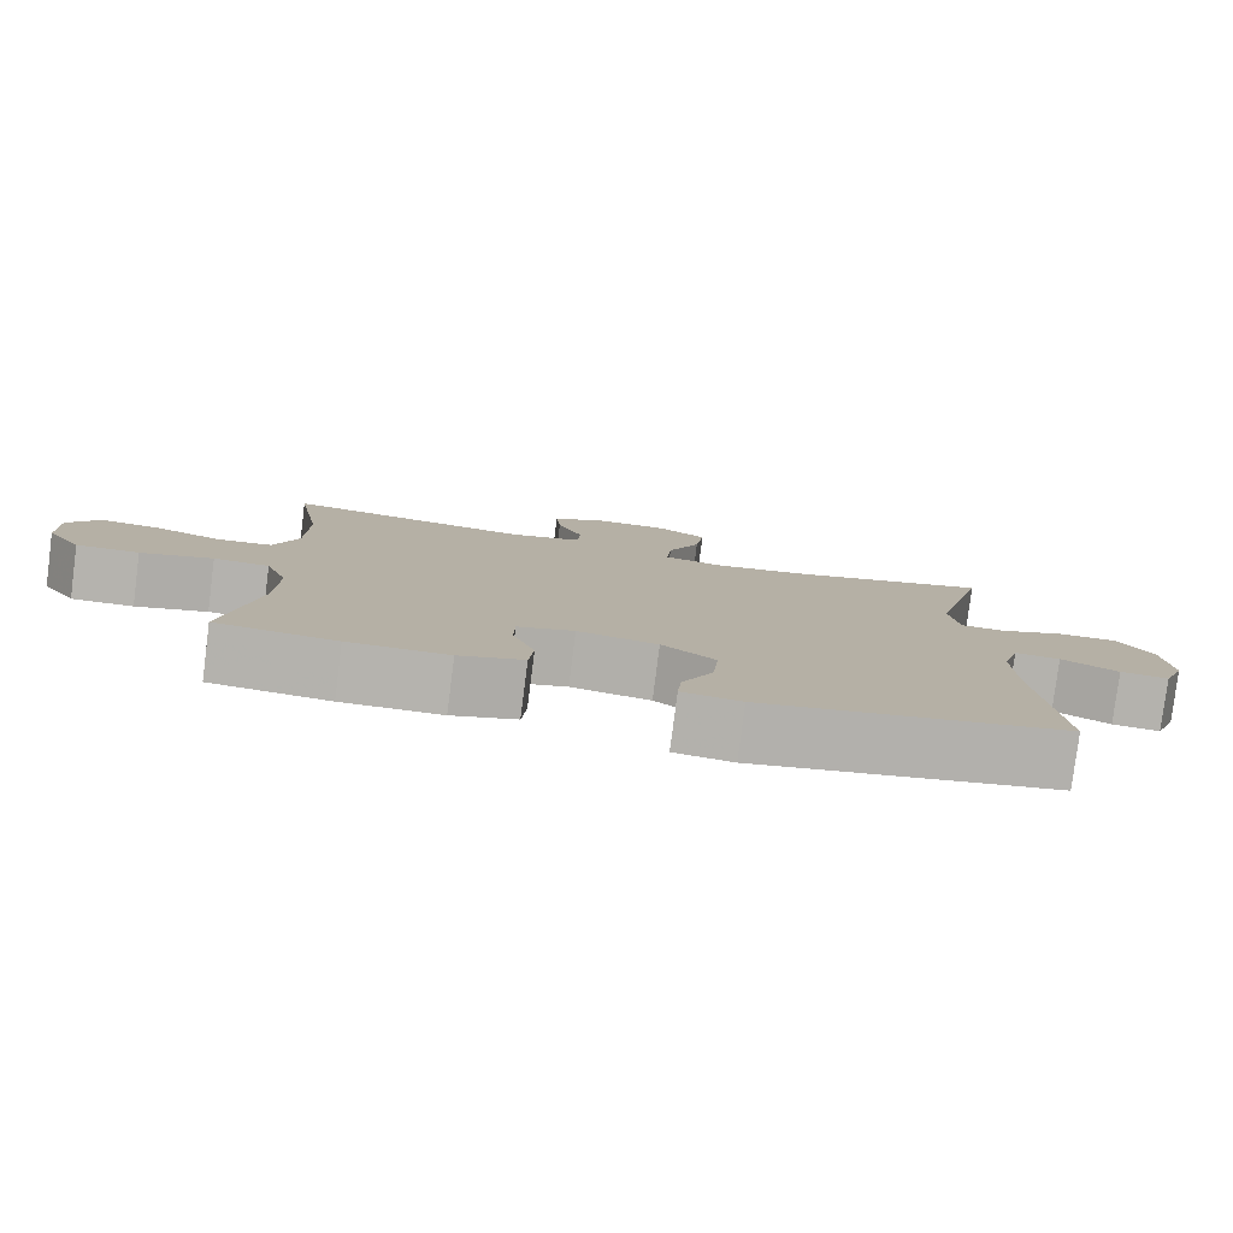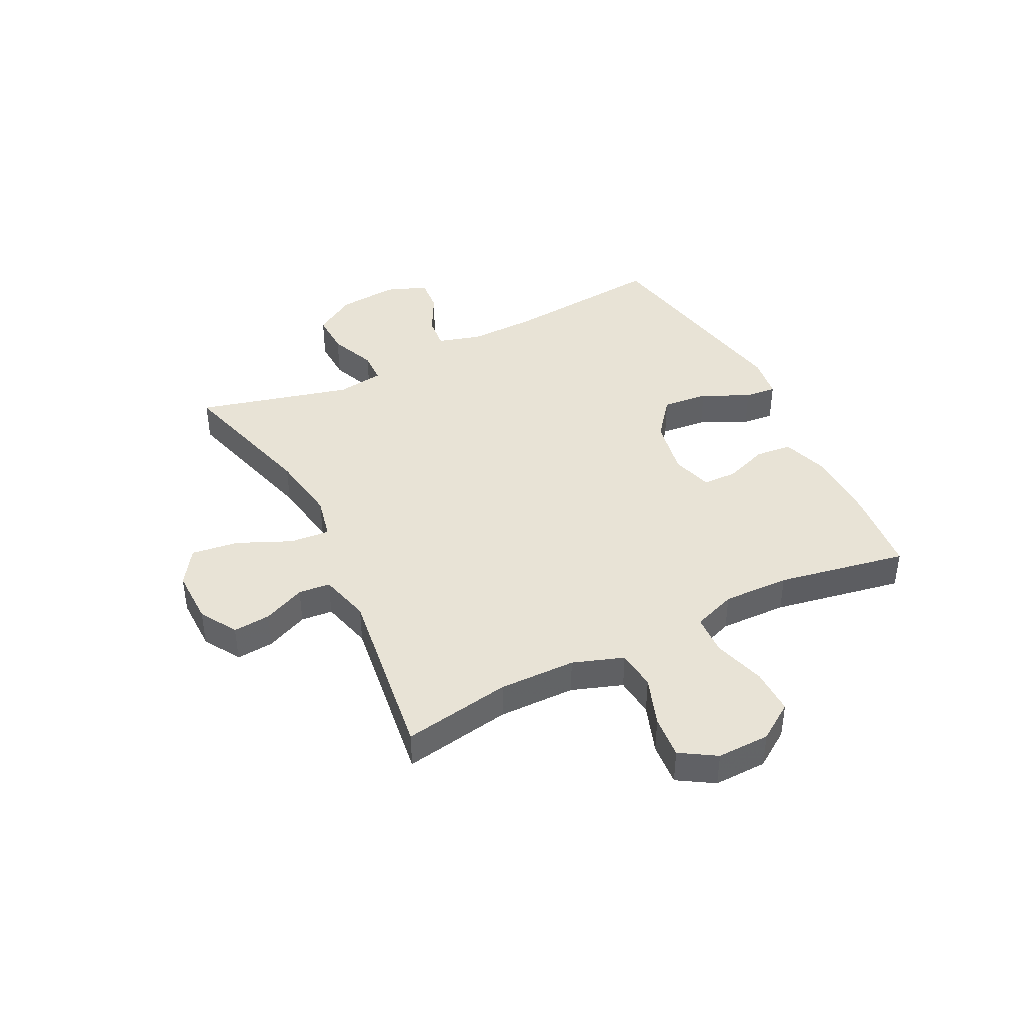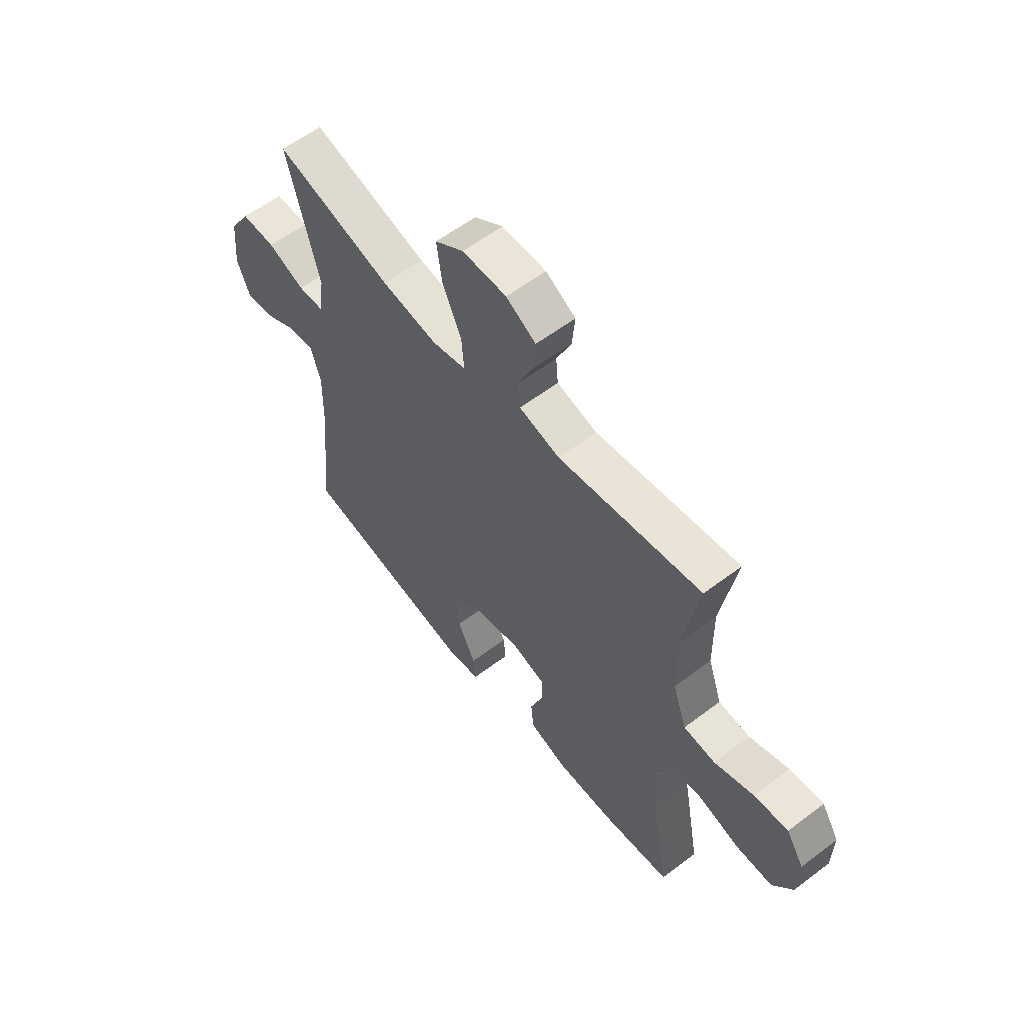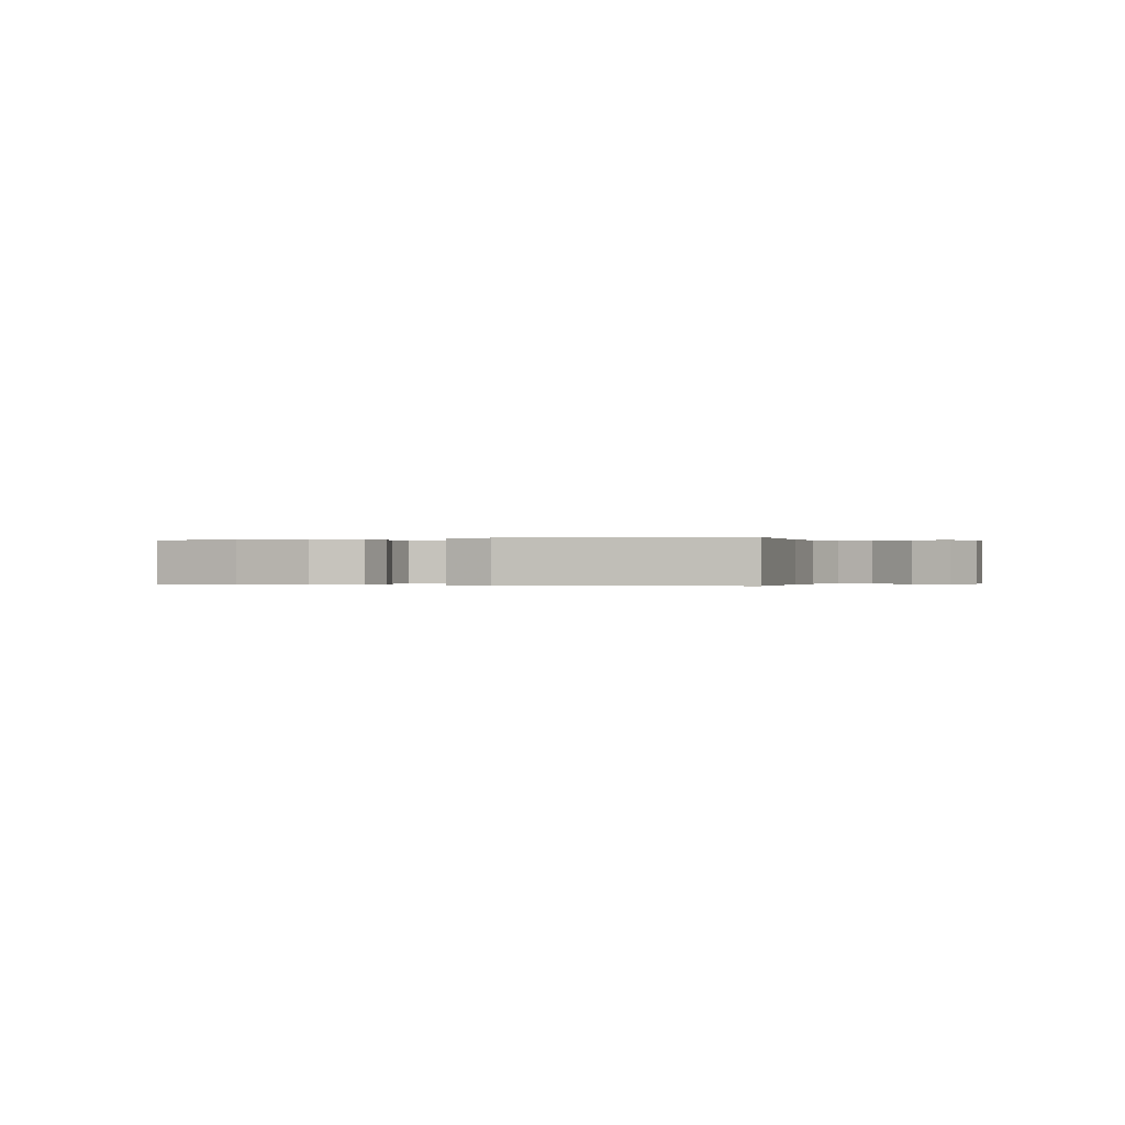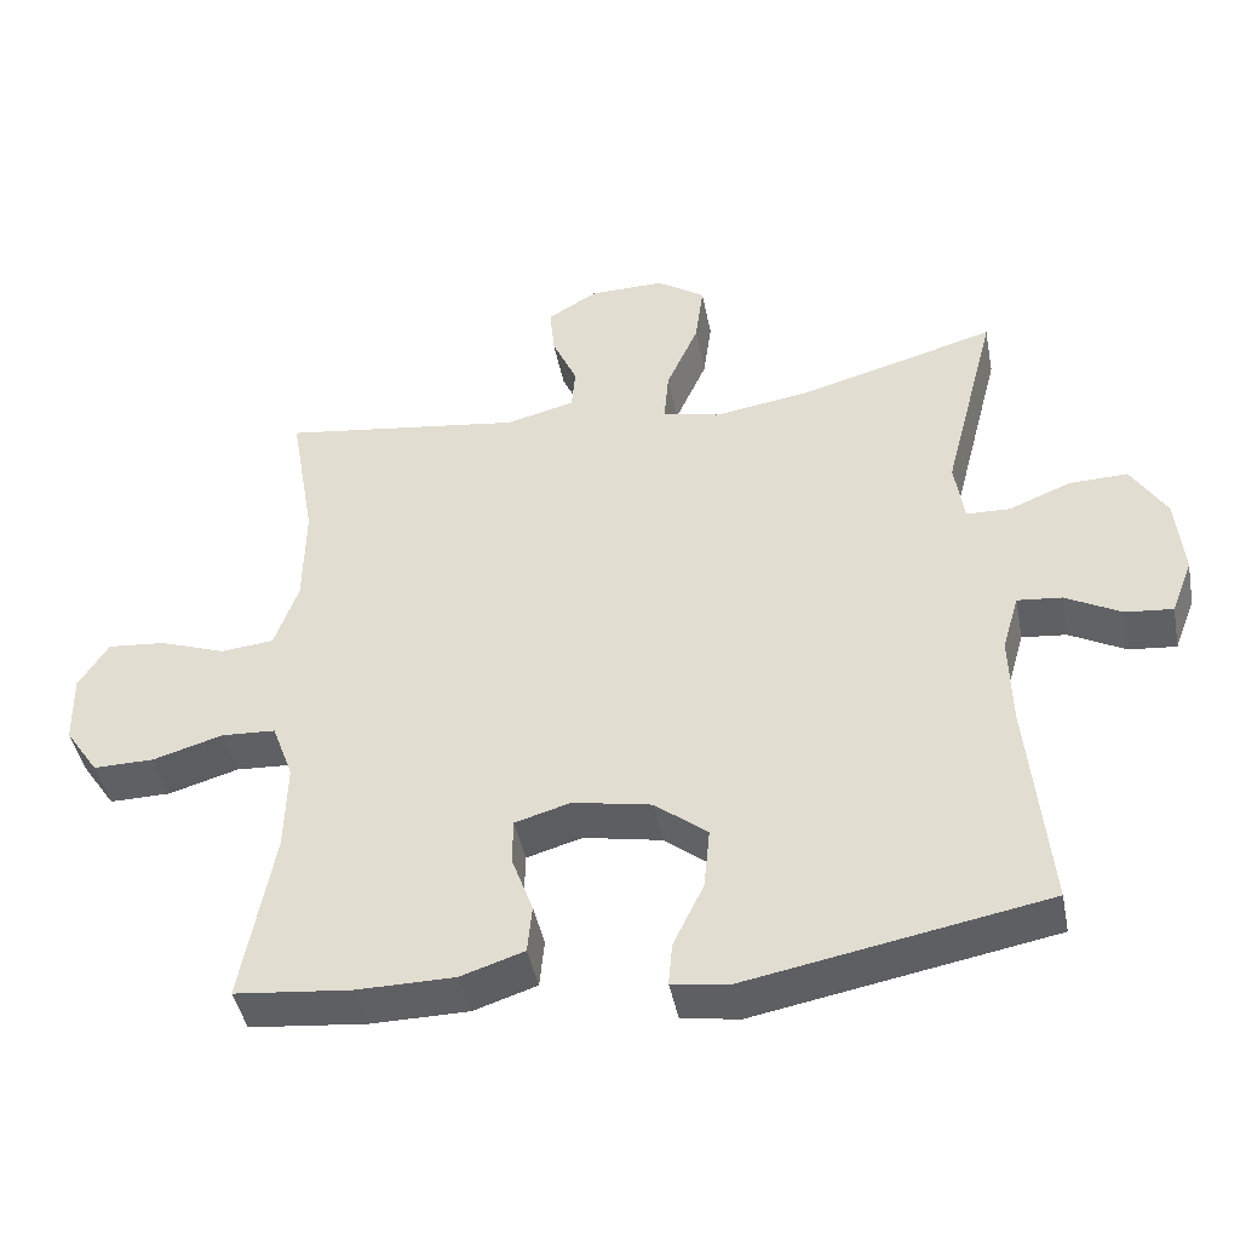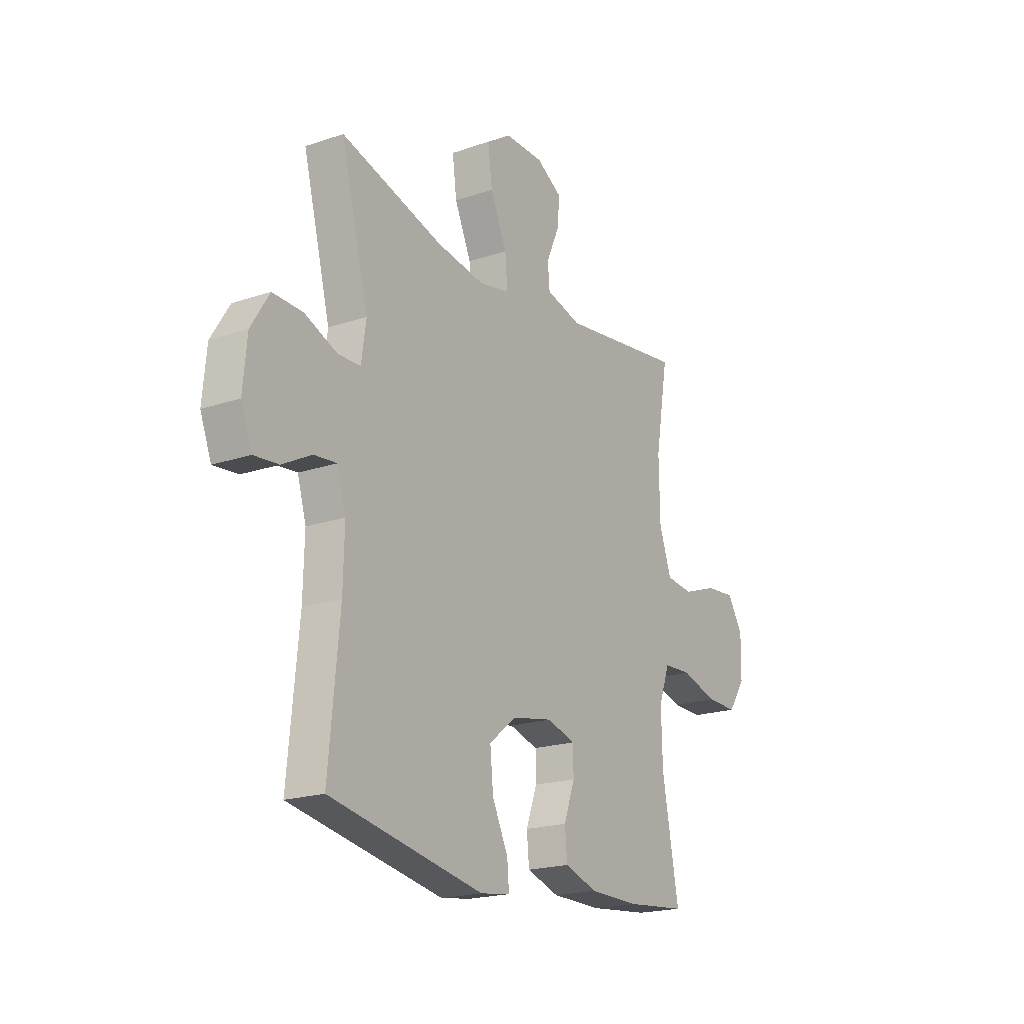
<metadata>
{"format":"obj","ext":"obj","renderer":"f3d","projection":"perspective","resolution":1024,"background":"white","views":[{"elev":-80.0,"azim":172.7,"up":"+Z"},{"elev":41.5,"azim":63.3,"up":"+Y"},{"elev":58.6,"azim":52.0,"up":"+Z"},{"elev":-0.1,"azim":-158.5,"up":"+Y"},{"elev":-43.8,"azim":-169.0,"up":"+Z"},{"elev":-19.9,"azim":-58.0,"up":"+Z"}]}
</metadata>
<code>
v 0.5 0.07 0.5
v 0.467 0.07 0.31
v 0.469 0.07 0.175
v 0.5 0.07 0.086
v 0.57 0.07 0.079
v 0.657 0.07 0.11
v 0.733 0.07 0.117
v 0.772 0.07 0.055
v 0.77 0.07 -0.038
v 0.726 0.07 -0.103
v 0.646 0.07 -0.102
v 0.554 0.07 -0.075
v 0.483 0.07 -0.079
v 0.455 0.07 -0.155
v 0.458 0.07 -0.272
v 0.5 0.07 -0.5
v 0.347 0.07 -0.516
v 0.219 0.07 -0.515
v 0.136 0.07 -0.488
v 0.13 0.07 -0.424
v 0.158 0.07 -0.347
v 0.157 0.07 -0.287
v 0.084 0.07 -0.266
v -0.019 0.07 -0.286
v -0.088 0.07 -0.341
v -0.08 0.07 -0.422
v -0.04 0.07 -0.505
v -0.035 0.07 -0.561
v -0.111 0.07 -0.572
v -0.5 0.07 -0.5
v -0.473 0.07 -0.218
v -0.47 0.07 -0.097
v -0.492 0.07 -0.022
v -0.55 0.07 -0.028
v -0.623 0.07 -0.067
v -0.685 0.07 -0.073
v -0.713 0.07 -0.001
v -0.703 0.07 0.105
v -0.657 0.07 0.179
v -0.581 0.07 0.177
v -0.499 0.07 0.144
v -0.442 0.07 0.146
v -0.43 0.07 0.229
v -0.5 0.07 0.5
v -0.241 0.07 0.428
v -0.117 0.07 0.409
v -0.041 0.07 0.426
v -0.047 0.07 0.496
v -0.089 0.07 0.59
v -0.1 0.07 0.673
v -0.037 0.07 0.715
v 0.061 0.07 0.714
v 0.127 0.07 0.675
v 0.121 0.07 0.609
v 0.088 0.07 0.535
v 0.093 0.07 0.479
v 0.183 0.07 0.456
v 0.5 0 0.5
v 0.467 0 0.31
v 0.469 0 0.175
v 0.5 0 0.086
v 0.57 0 0.079
v 0.657 0 0.11
v 0.733 0 0.117
v 0.772 0 0.055
v 0.77 0 -0.038
v 0.726 0 -0.103
v 0.646 0 -0.102
v 0.554 0 -0.075
v 0.483 0 -0.079
v 0.455 0 -0.155
v 0.458 0 -0.272
v 0.5 0 -0.5
v 0.347 0 -0.516
v 0.219 0 -0.515
v 0.136 0 -0.488
v 0.13 0 -0.424
v 0.158 0 -0.347
v 0.157 0 -0.287
v 0.084 0 -0.266
v -0.019 0 -0.286
v -0.088 0 -0.341
v -0.08 0 -0.422
v -0.04 0 -0.505
v -0.035 0 -0.561
v -0.111 0 -0.572
v -0.5 0 -0.5
v -0.473 0 -0.218
v -0.47 0 -0.097
v -0.492 0 -0.022
v -0.55 0 -0.028
v -0.623 0 -0.067
v -0.685 0 -0.073
v -0.713 0 -0.001
v -0.703 0 0.105
v -0.657 0 0.179
v -0.581 0 0.177
v -0.499 0 0.144
v -0.442 0 0.146
v -0.43 0 0.229
v -0.5 0 0.5
v -0.241 0 0.428
v -0.117 0 0.409
v -0.041 0 0.426
v -0.047 0 0.496
v -0.089 0 0.59
v -0.1 0 0.673
v -0.037 0 0.715
v 0.061 0 0.714
v 0.127 0 0.675
v 0.121 0 0.609
v 0.088 0 0.535
v 0.093 0 0.479
v 0.183 0 0.456
f 53 54 55
f 52 53 55
f 51 52 55
f 50 51 55
f 49 50 55
f 48 49 55
f 47 48 55 56
f 43 44 45
f 42 43 45 46
f 39 40 41
f 38 39 41
f 37 38 41
f 36 37 41
f 35 36 41
f 34 35 41
f 33 34 41 42
f 42 46 47
f 33 42 47
f 32 33 47
f 29 30 31
f 28 29 31
f 27 28 31
f 26 27 31
f 25 26 31 32
f 19 20 21
f 18 19 21
f 17 18 21
f 16 17 21
f 15 16 21
f 14 15 21 22
f 13 14 22 23
f 10 11 12
f 9 10 12
f 8 9 12
f 7 8 12
f 6 7 12
f 5 6 12
f 4 5 12 13
f 13 23 24
f 4 13 24
f 3 4 24
f 57 1 2
f 47 56 57
f 32 47 57
f 25 32 57
f 24 25 57
f 3 24 57
f 2 3 57
f 112 111 110
f 112 110 109
f 112 109 108
f 112 108 107
f 112 107 106
f 112 106 105
f 113 112 105 104
f 102 101 100
f 103 102 100 99
f 98 97 96
f 98 96 95
f 98 95 94
f 98 94 93
f 98 93 92
f 98 92 91
f 99 98 91 90
f 104 103 99
f 104 99 90
f 104 90 89
f 88 87 86
f 88 86 85
f 88 85 84
f 88 84 83
f 89 88 83 82
f 78 77 76
f 78 76 75
f 78 75 74
f 78 74 73
f 78 73 72
f 79 78 72 71
f 80 79 71 70
f 69 68 67
f 69 67 66
f 69 66 65
f 69 65 64
f 69 64 63
f 69 63 62
f 70 69 62 61
f 81 80 70
f 81 70 61
f 81 61 60
f 59 58 114
f 114 113 104
f 114 104 89
f 114 89 82
f 114 82 81
f 114 81 60
f 114 60 59
f 1 58 59 2
f 2 59 60 3
f 3 60 61 4
f 4 61 62 5
f 5 62 63 6
f 6 63 64 7
f 7 64 65 8
f 8 65 66 9
f 9 66 67 10
f 10 67 68 11
f 11 68 69 12
f 12 69 70 13
f 13 70 71 14
f 14 71 72 15
f 15 72 73 16
f 16 73 74 17
f 17 74 75 18
f 18 75 76 19
f 19 76 77 20
f 20 77 78 21
f 21 78 79 22
f 22 79 80 23
f 23 80 81 24
f 24 81 82 25
f 25 82 83 26
f 26 83 84 27
f 27 84 85 28
f 28 85 86 29
f 29 86 87 30
f 30 87 88 31
f 31 88 89 32
f 32 89 90 33
f 33 90 91 34
f 34 91 92 35
f 35 92 93 36
f 36 93 94 37
f 37 94 95 38
f 38 95 96 39
f 39 96 97 40
f 40 97 98 41
f 41 98 99 42
f 42 99 100 43
f 43 100 101 44
f 44 101 102 45
f 45 102 103 46
f 46 103 104 47
f 47 104 105 48
f 48 105 106 49
f 49 106 107 50
f 50 107 108 51
f 51 108 109 52
f 52 109 110 53
f 53 110 111 54
f 54 111 112 55
f 55 112 113 56
f 56 113 114 57
f 57 114 58 1

</code>
